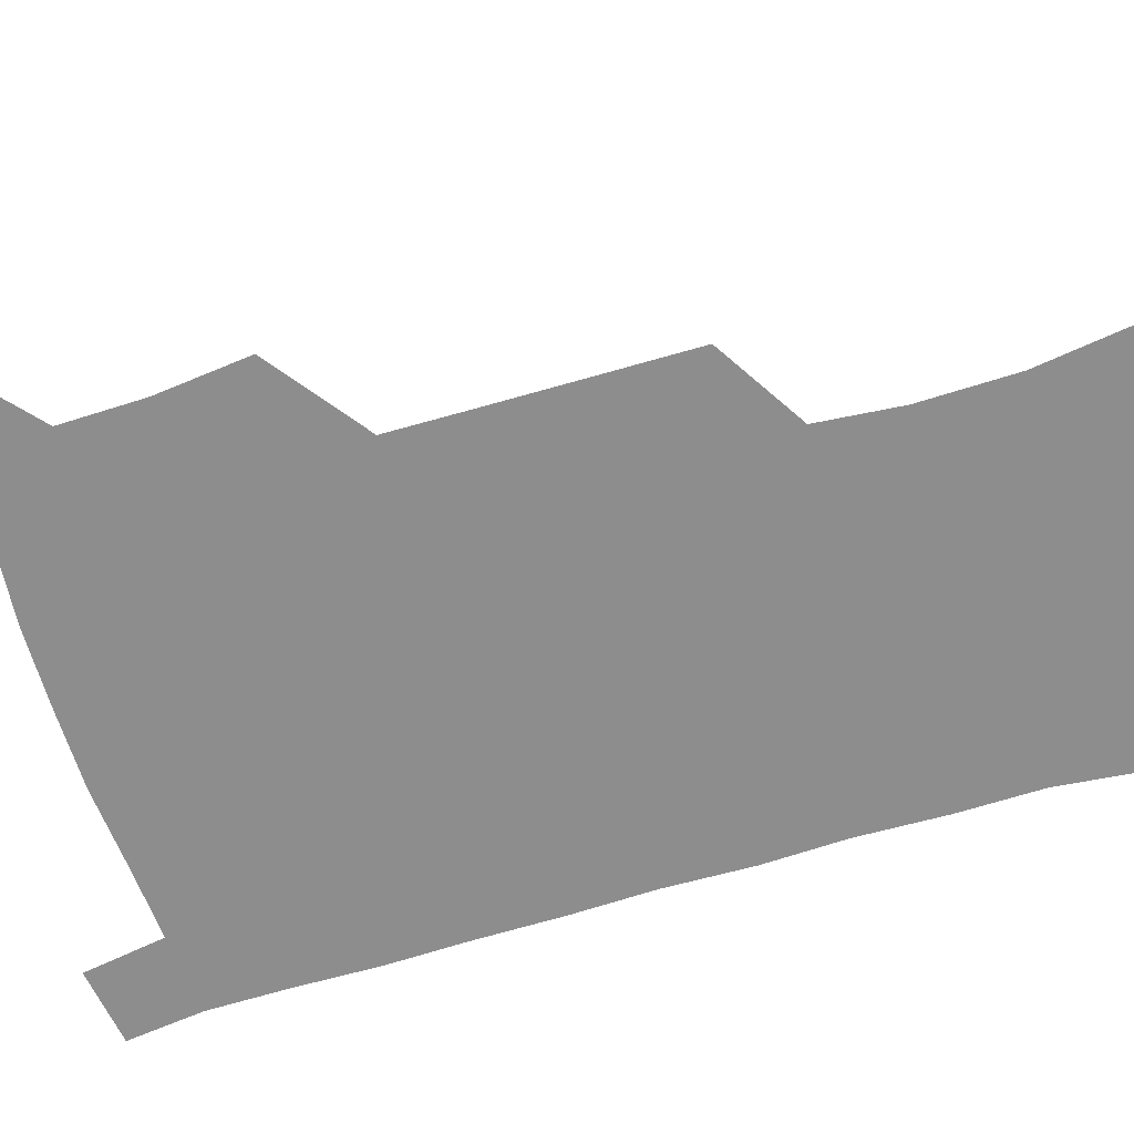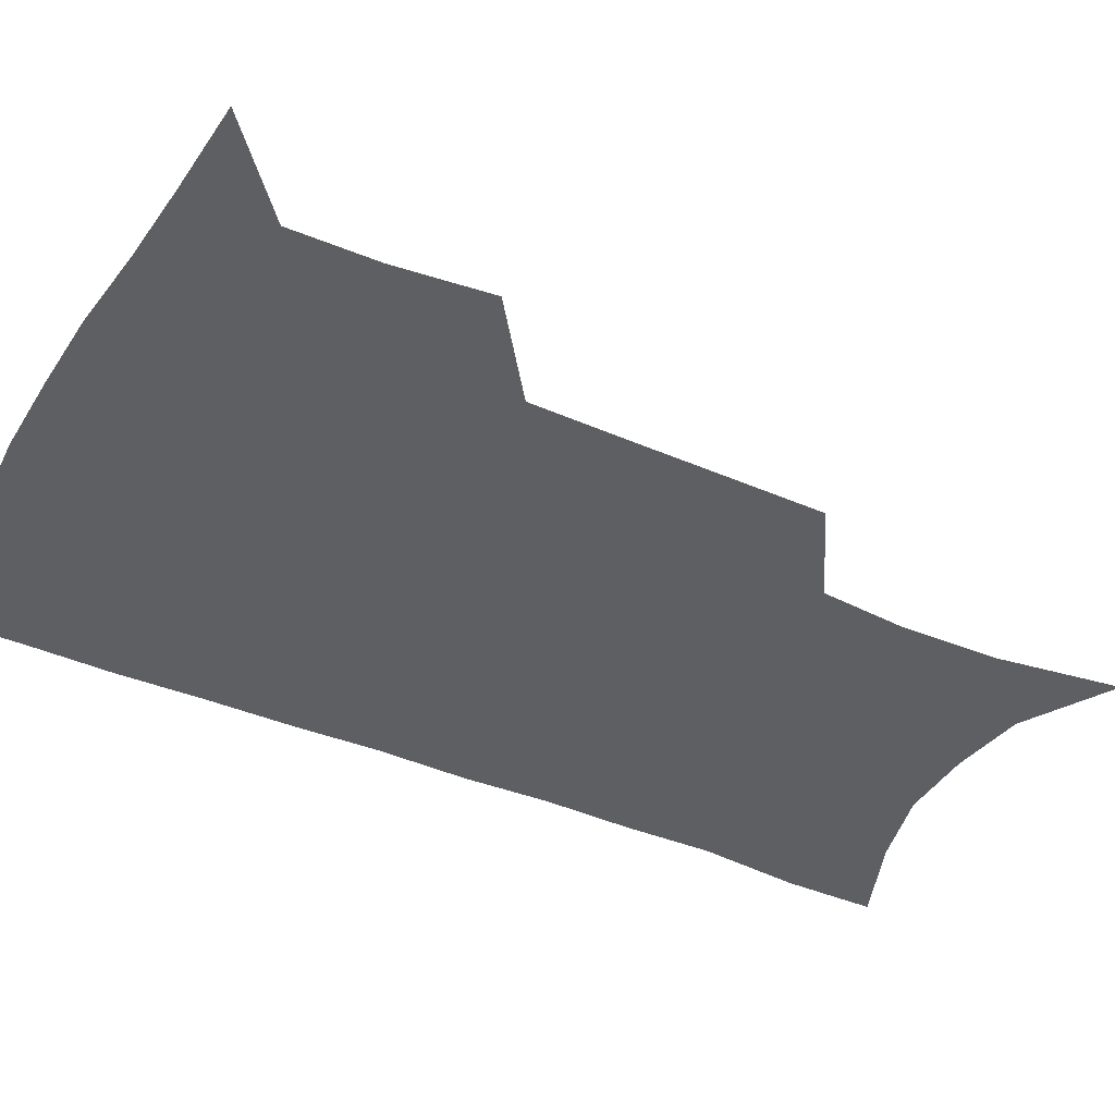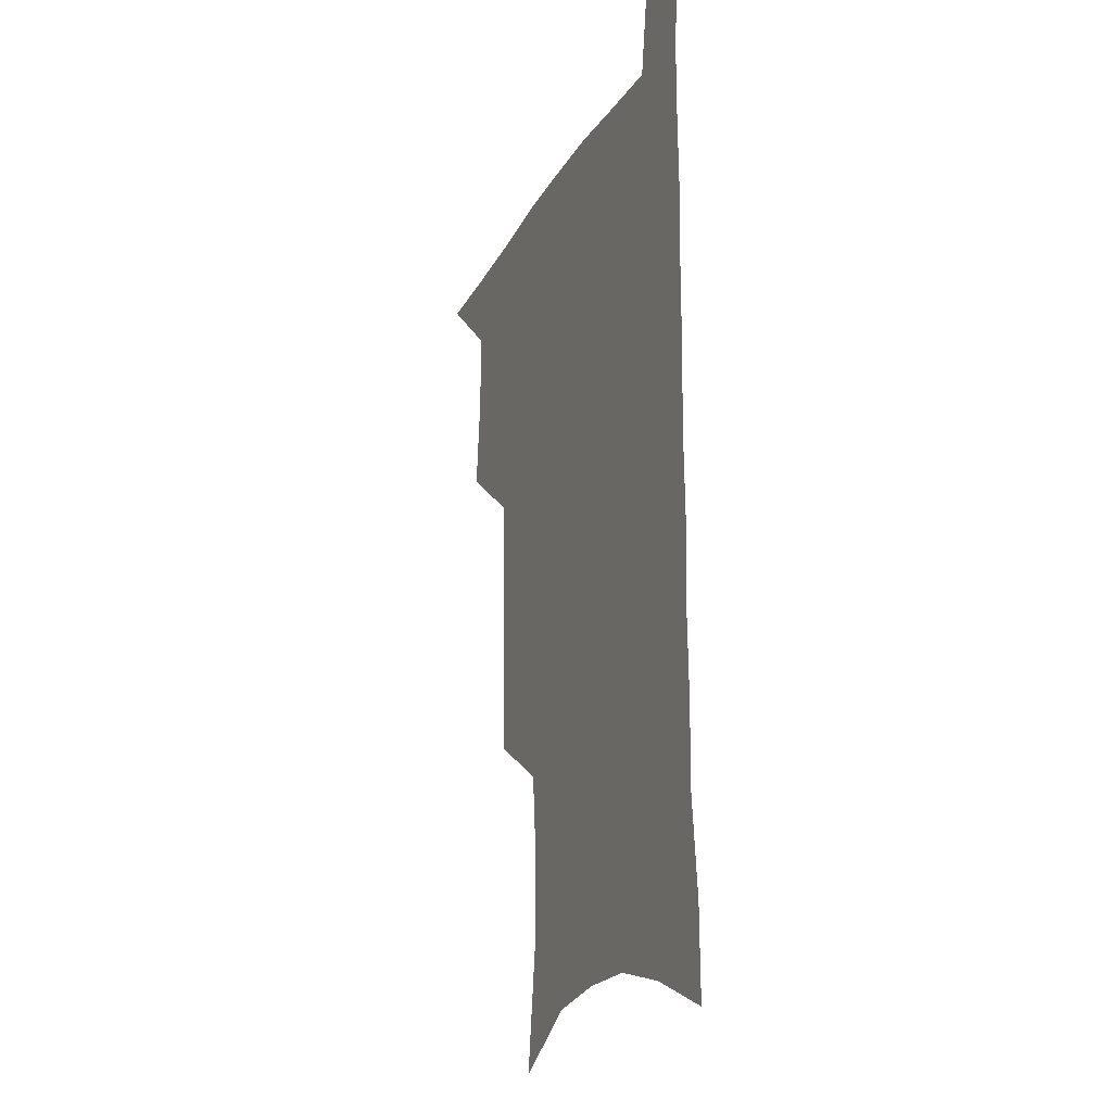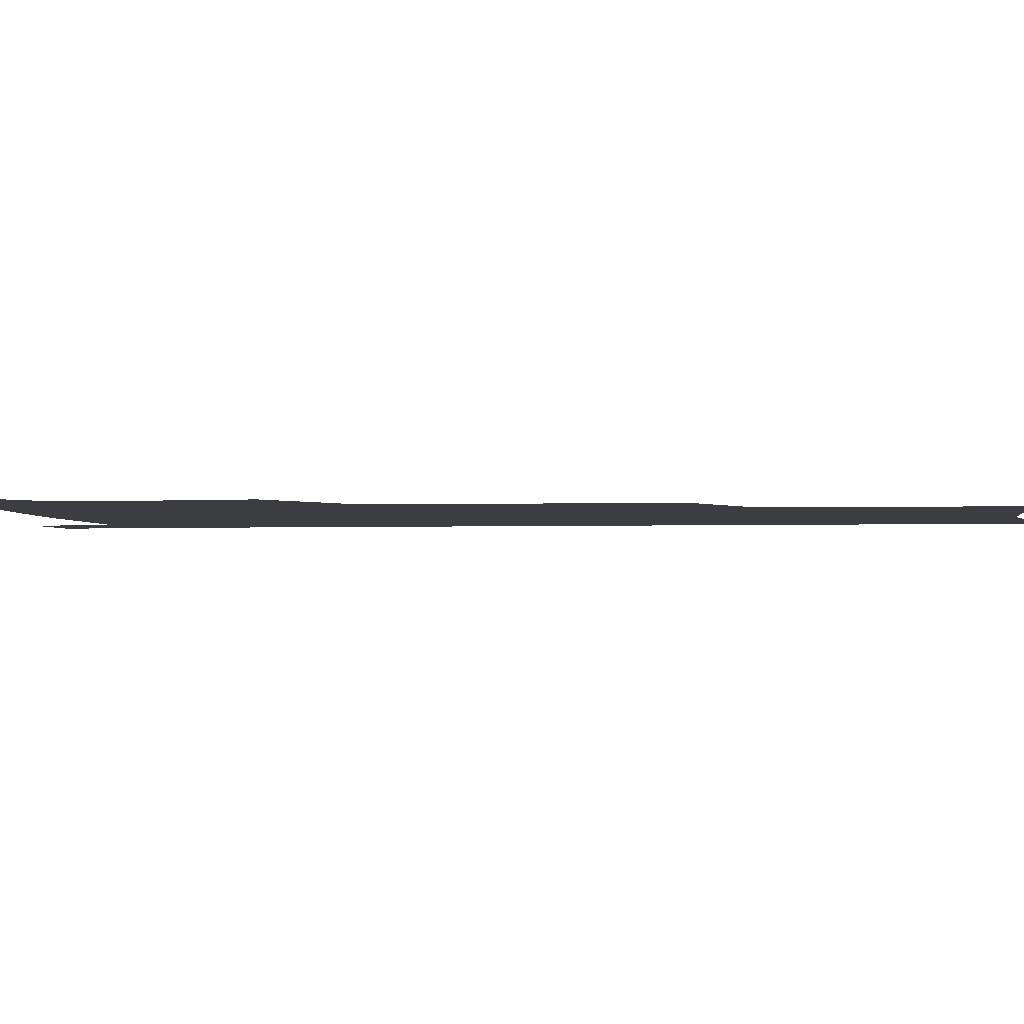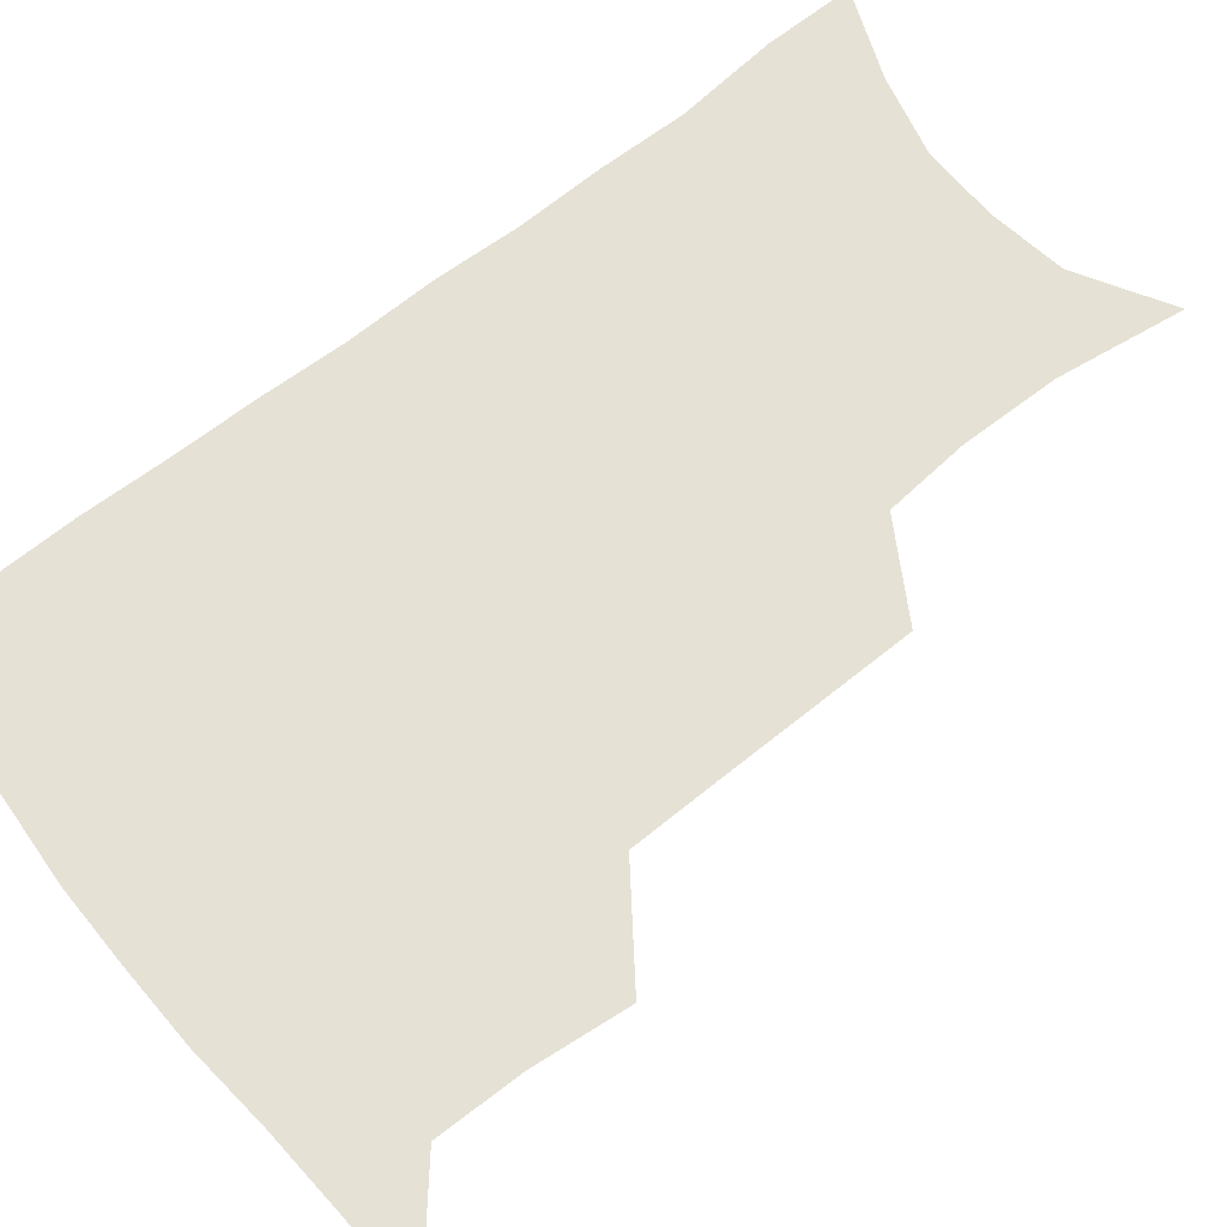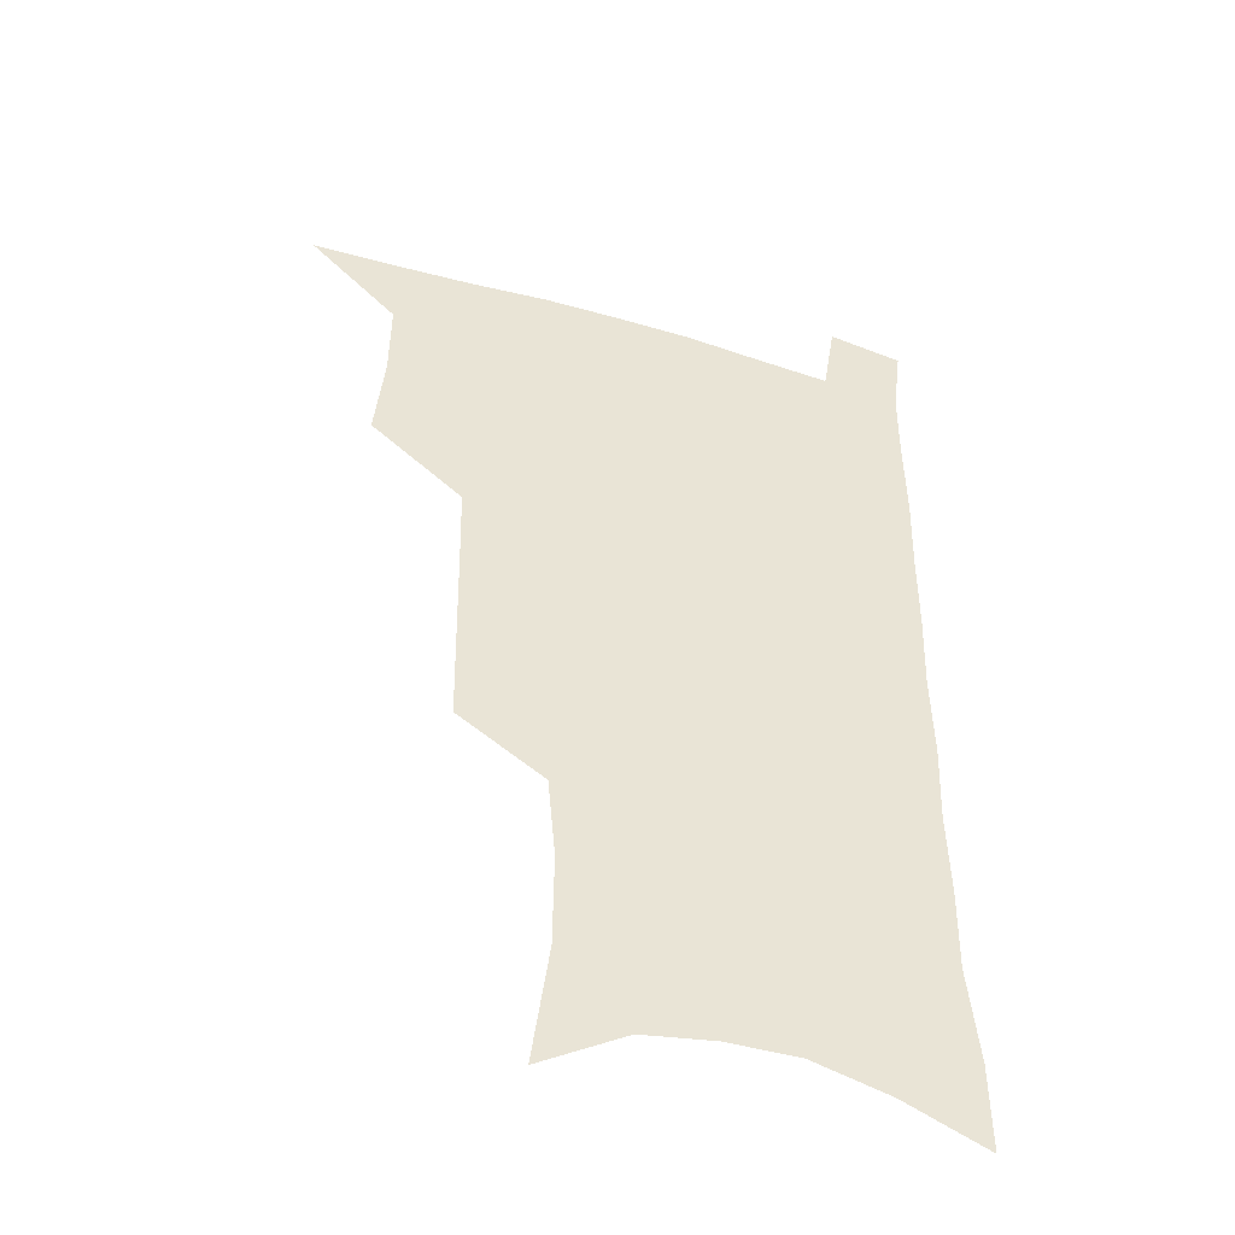
<metadata>
{"format":"obj","ext":"obj","renderer":"f3d","projection":"perspective","resolution":1024,"background":"white","views":[{"elev":-64.6,"azim":-72.8,"up":"+Z"},{"elev":-39.7,"azim":-117.9,"up":"+Z"},{"elev":-20.5,"azim":68.4,"up":"+Y"},{"elev":-2.6,"azim":-83.1,"up":"+Z"},{"elev":64.1,"azim":-128.7,"up":"+Z"},{"elev":-45.1,"azim":-19.1,"up":"+Y"}]}
</metadata>
<code>
v 480.5 535.5 0
v 509.4 443.2 0
v 512.9 477 0
v 513.3 507.3 0
v 513.1 536.7 0
v 545.4 316.4 0
v 544.9 351 0
v 544.5 384.8 0
v 543.8 417.9 0
v 544.5 450.3 0
v 546.3 481.2 0
v 545 509.5 0
v 543 538.3 0
v 574.1 186.9 0
v 580.2 231.8 0
v 580.6 266.5 0
v 577.8 296.7 0
v 578.3 333.9 0
v 577.3 365.4 0
v 576.5 396.2 0
v 576.2 426.4 0
v 576 455.4 0
v 576.1 483.6 0
v 575.3 510.8 0
v 572 541 0
v 606.3 205.2 0
v 607.5 242.1 0
v 606.6 274.3 0
v 605.6 307.8 0
v 605.5 342.3 0
v 604.3 370.8 0
v 604.5 402.5 0
v 603.9 429.9 0
v 603.7 457.5 0
v 603.7 484.9 0
v 603.1 512 0
v 601.1 541.7 0
v 633.5 209.1 0
v 633.2 246.2 0
v 632.2 278.7 0
v 631.2 311.6 0
v 630.6 343 0
v 630.1 372.4 0
v 630.1 401.9 0
v 630.1 431.4 0
v 630.3 458.4 0
v 630.6 485.1 0
v 630.9 512 0
v 629.9 541.8 0
v 660.7 209.3 0
v 659 244.6 0
v 657.7 277.8 0
v 656.5 310.5 0
v 655.6 342.3 0
v 655.6 371.9 0
v 656 400.4 0
v 656.4 429.1 0
v 657 456.8 0
v 657.3 485 0
v 658.3 511.9 0
v 659.6 539.6 0
v 689.7 201.7 0
v 686.4 238.7 0
v 684.5 272.3 0
v 682.8 305.4 0
v 682.2 336.5 0
v 683.1 365.6 0
v 683.2 395.6 0
v 683.7 424.9 0
v 684.6 453.7 0
v 684.7 482.7 0
v 685.9 510.4 0
v 687.8 537.9 0
v 692.6 567.8 0
v 721.6 188.7 0
v 721.3 221.3 0
v 717.5 257.2 0
v 717.9 288 0
v 716.9 320.3 0
v 717.9 350.5 0
v 717 382.8 0
v 717.8 413.5 0
v 717.7 444.8 0
v 718.4 475.3 0
v 717.7 506 0
v 717.7 535.6 0
v 721.1 563.9 0
f 4 5 1
f 9 10 2
f 2 10 3
f 10 11 3
f 3 11 4
f 11 12 4
f 4 12 5
f 12 13 5
f 17 18 6
f 6 18 7
f 18 19 7
f 7 19 8
f 19 20 8
f 8 20 9
f 20 21 9
f 9 21 10
f 21 22 10
f 10 22 11
f 22 23 11
f 11 23 12
f 23 24 12
f 12 24 13
f 24 25 13
f 14 26 15
f 26 27 15
f 15 27 16
f 27 28 16
f 16 28 17
f 28 29 17
f 17 29 18
f 29 30 18
f 18 30 19
f 30 31 19
f 19 31 20
f 31 32 20
f 20 32 21
f 32 33 21
f 21 33 22
f 33 34 22
f 22 34 23
f 34 35 23
f 23 35 24
f 35 36 24
f 24 36 25
f 36 37 25
f 26 38 27
f 38 39 27
f 27 39 28
f 39 40 28
f 28 40 29
f 40 41 29
f 29 41 30
f 41 42 30
f 30 42 31
f 42 43 31
f 31 43 32
f 43 44 32
f 32 44 33
f 44 45 33
f 33 45 34
f 45 46 34
f 34 46 35
f 46 47 35
f 35 47 36
f 47 48 36
f 36 48 37
f 48 49 37
f 38 50 39
f 50 51 39
f 39 51 40
f 51 52 40
f 40 52 41
f 52 53 41
f 41 53 42
f 53 54 42
f 42 54 43
f 54 55 43
f 43 55 44
f 55 56 44
f 44 56 45
f 56 57 45
f 45 57 46
f 57 58 46
f 46 58 47
f 58 59 47
f 47 59 48
f 59 60 48
f 48 60 49
f 60 61 49
f 50 62 51
f 62 63 51
f 51 63 52
f 63 64 52
f 52 64 53
f 64 65 53
f 53 65 54
f 65 66 54
f 54 66 55
f 66 67 55
f 55 67 56
f 67 68 56
f 56 68 57
f 68 69 57
f 57 69 58
f 69 70 58
f 58 70 59
f 70 71 59
f 59 71 60
f 71 72 60
f 60 72 61
f 72 73 61
f 62 75 63
f 75 76 63
f 63 76 64
f 76 77 64
f 64 77 65
f 77 78 65
f 65 78 66
f 78 79 66
f 66 79 67
f 79 80 67
f 67 80 68
f 80 81 68
f 68 81 69
f 81 82 69
f 69 82 70
f 82 83 70
f 70 83 71
f 83 84 71
f 71 84 72
f 84 85 72
f 72 85 73
f 85 86 73
f 73 86 74
f 86 87 74

</code>
